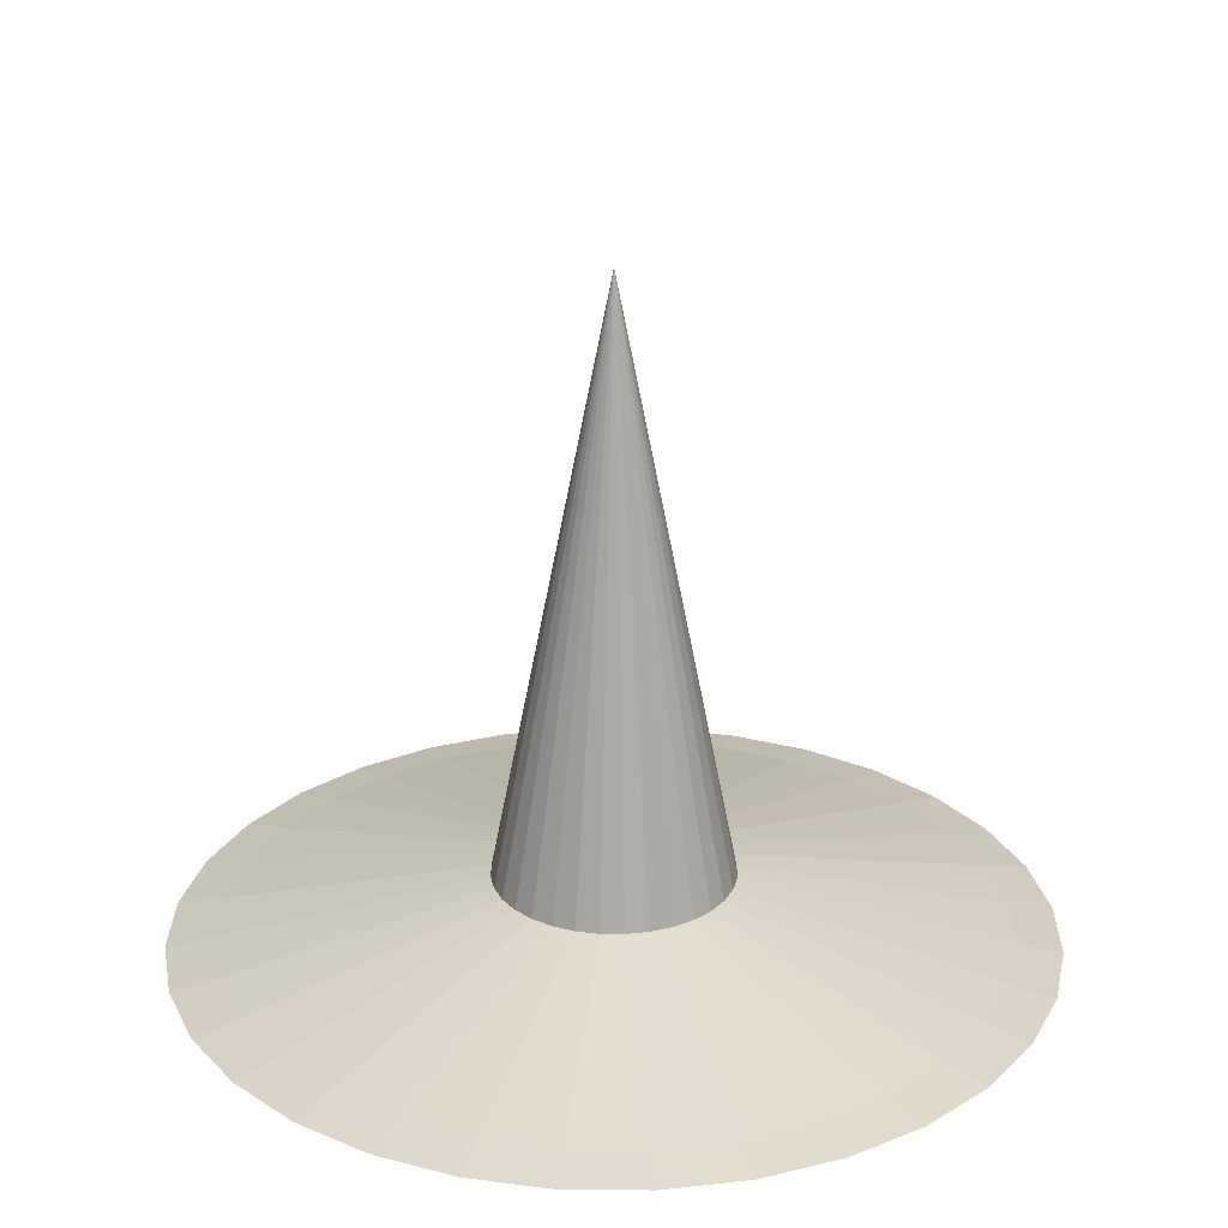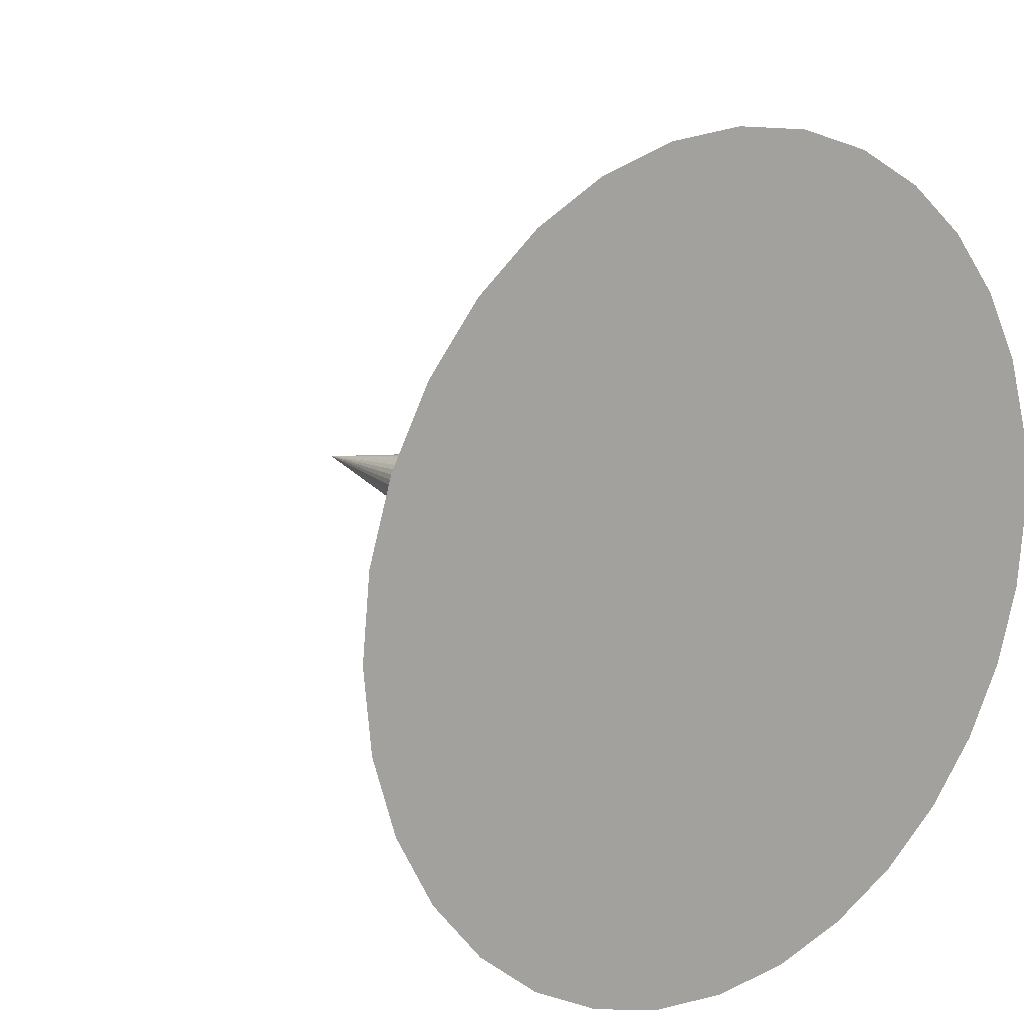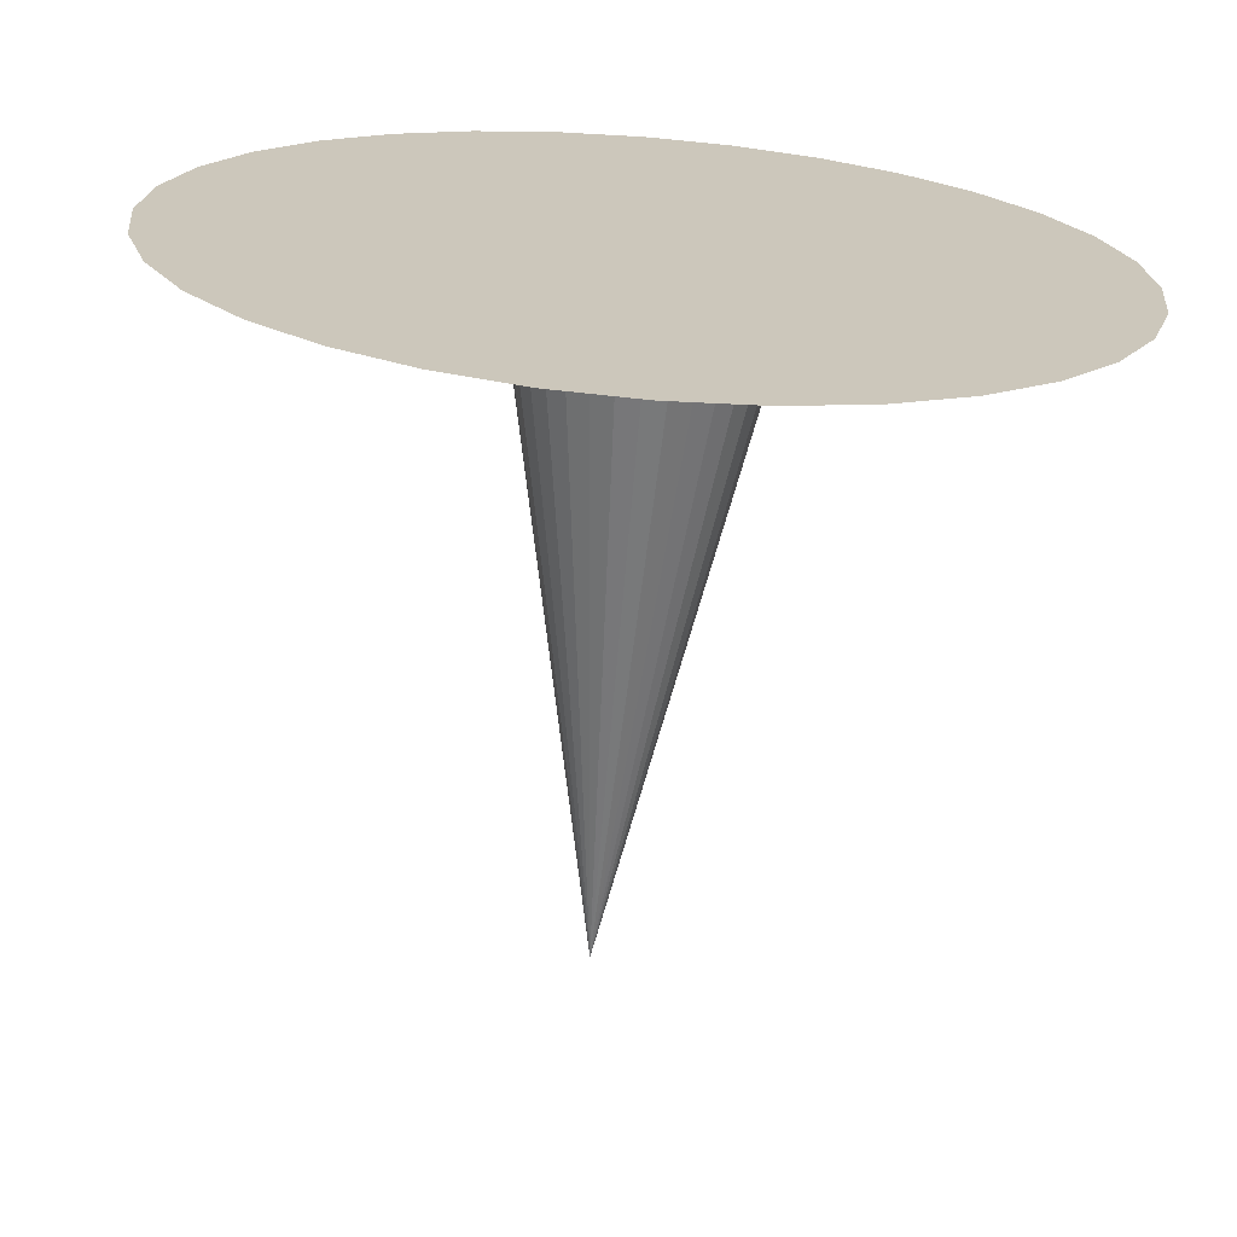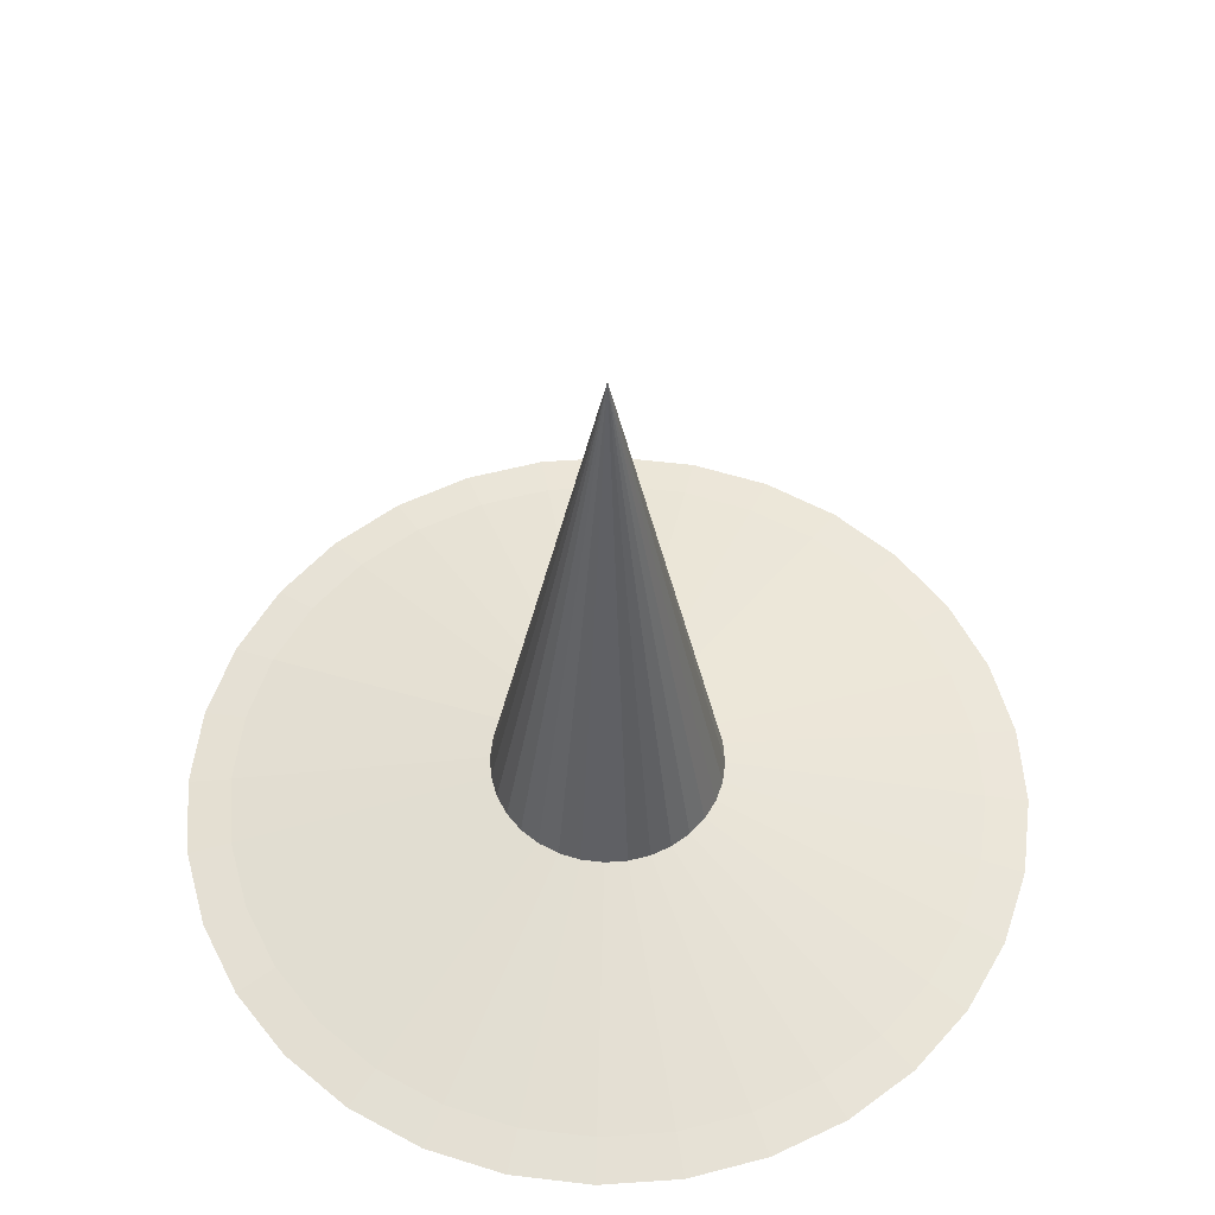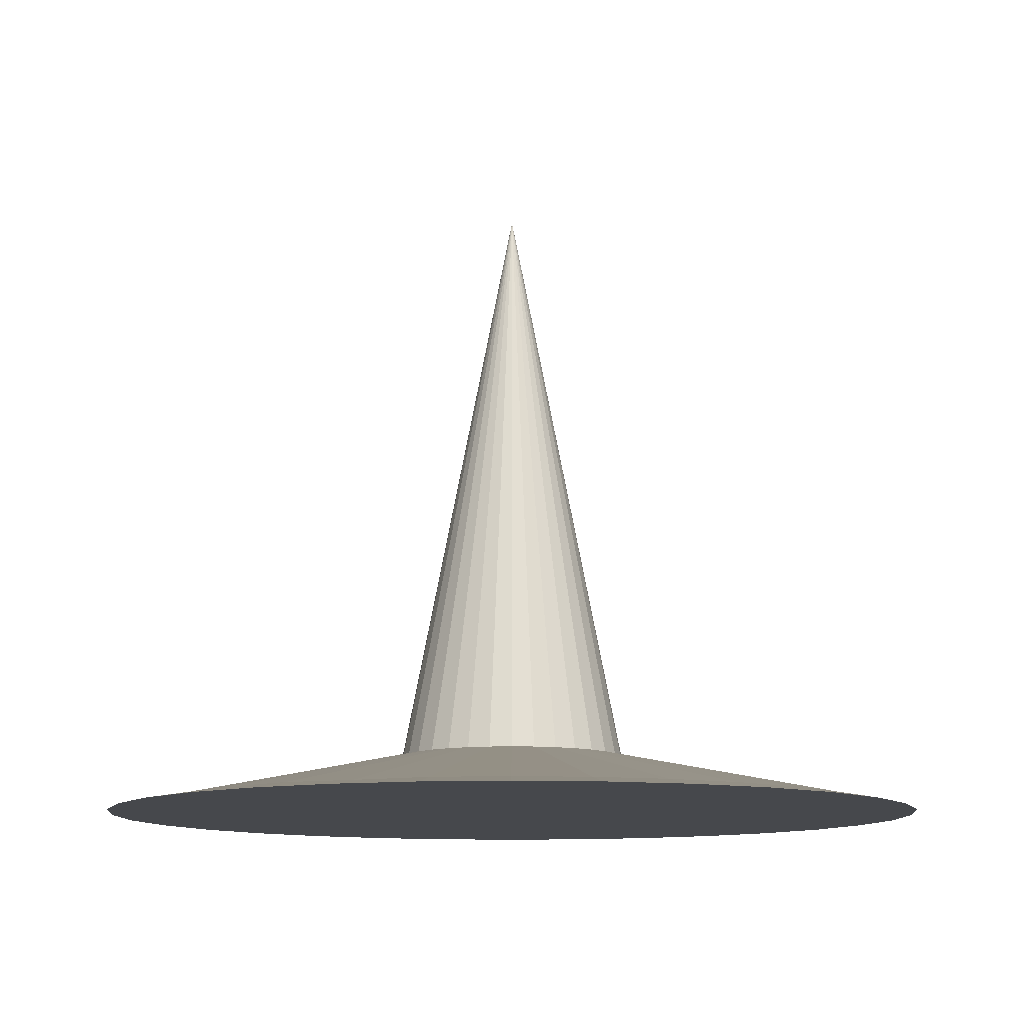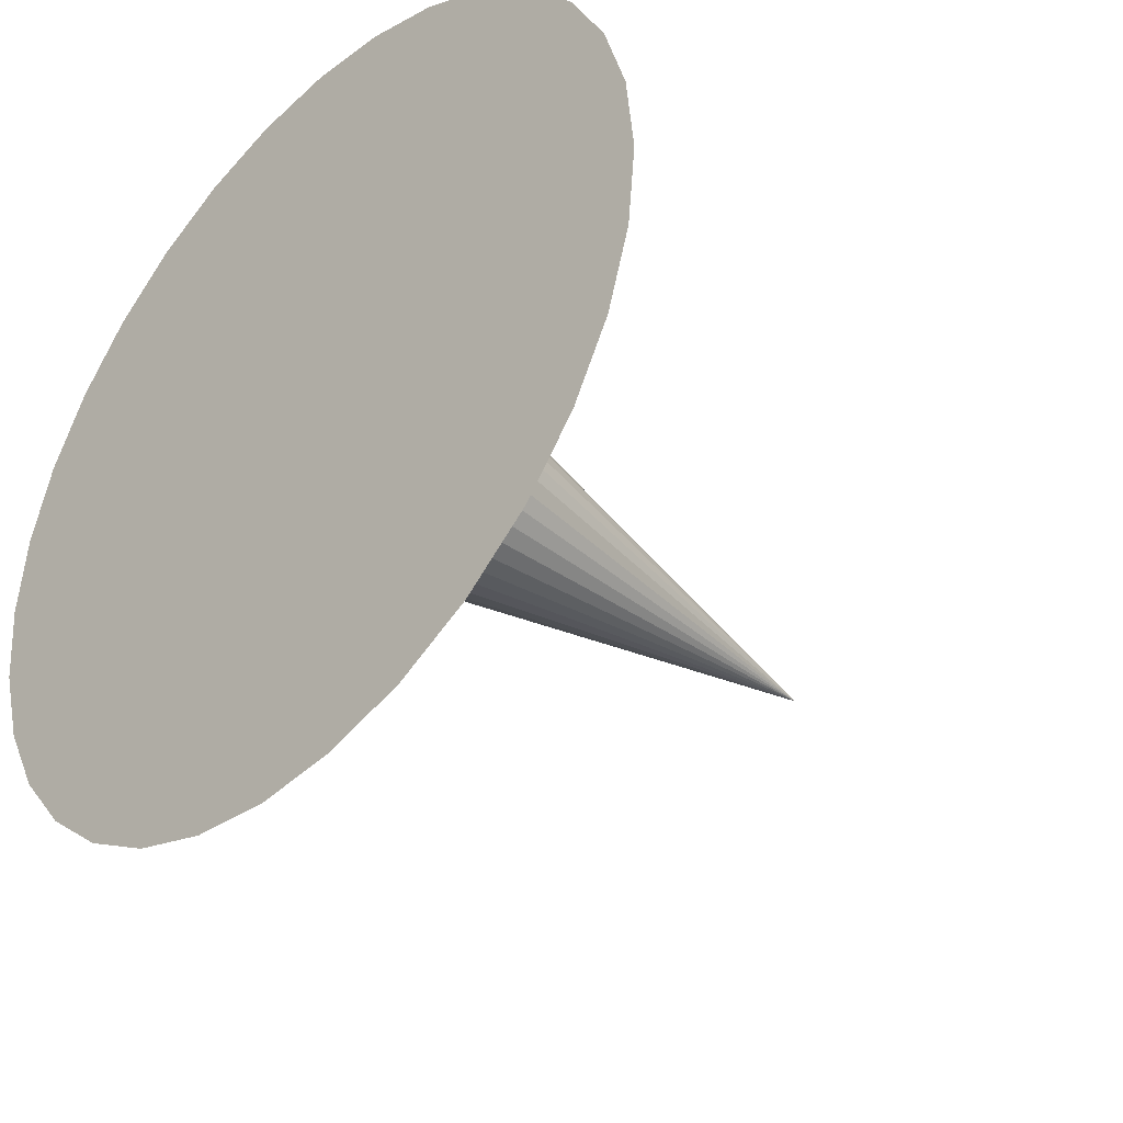
<metadata>
{"format":"obj","ext":"obj","renderer":"f3d","projection":"perspective","resolution":1024,"background":"white","views":[{"elev":24.4,"azim":175.1,"up":"+Y"},{"elev":14.4,"azim":-38.8,"up":"+Z"},{"elev":-68.8,"azim":-4.5,"up":"+Z"},{"elev":55.5,"azim":136.5,"up":"+Y"},{"elev":-11.2,"azim":90.1,"up":"+Y"},{"elev":-38.5,"azim":46.1,"up":"+Z"}]}
</metadata>
<code>
o white
v -0 0 -0.3928
v 0.07664 0 -0.3853
v 0.1503 0 -0.3629
v 0.2183 0 -0.3266
v 0.2778 0 -0.2778
v 0.3266 0 -0.2183
v 0.3629 0 -0.1503
v 0.3853 0 -0.07664
v 0.3928 0 0
v 0.3853 0 0.07664
v 0.3629 0 0.1503
v 0.3266 0 0.2183
v 0.2778 0 0.2778
v 0.2183 0 0.3266
v 0.1503 0 0.3629
v 0.07664 0 0.3853
v -0 0 0.3928
v -0.07664 0 0.3853
v -0.1503 0 0.3629
v -0.2183 0 0.3266
v -0.2778 0 0.2778
v -0.3266 0 0.2183
v -0.3629 0 0.1503
v -0.3853 0 0.07664
v -0.3928 0 0
v -0.3853 0 -0.07664
v -0.3629 0 -0.1503
v -0.3266 0 -0.2183
v -0.2778 0 -0.2778
v -0.2183 0 -0.3266
v -0.1503 0 -0.3629
v -0.07664 0 -0.3853
v -1.279 -0.1824 -0
v 1.182 -0.1824 0.4895
v -0.4895 -0.1824 1.182
v -0.2495 -0.1824 1.255
v -1.255 -0.1824 -0.2495
v -0.7106 -0.1824 1.064
v 0.7106 -0.1824 1.064
v -0.9045 -0.1824 0.9045
v 0.2495 -0.1824 1.255
v -1.182 -0.1824 0.4895
v 0 -0.1824 1.279
v -0 0 -0.3928
v 0.07664 0 -0.3853
v 0.1503 0 -0.3629
v 0.2183 0 -0.3266
v 0.2778 0 -0.2778
v 0.3266 0 -0.2183
v 0.3629 0 -0.1503
v 0.3853 0 -0.07664
v 0.3928 0 0
v 0.3853 0 0.07664
v 0.3629 0 0.1503
v 0.3266 0 0.2183
v 0.2778 0 0.2778
v 0.2183 0 0.3266
v 0.1503 0 0.3629
v 0.07664 0 0.3853
v -0 0 0.3928
v -0.07664 0 0.3853
v -0.1503 0 0.3629
v -0.2183 0 0.3266
v -0.2778 0 0.2778
v -0.3266 0 0.2183
v -0.3629 0 0.1503
v -0.3853 0 0.07664
v -0.3928 0 0
v -0.3853 0 -0.07664
v -0.3629 0 -0.1503
v -0.3266 0 -0.2183
v -0.2778 0 -0.2778
v -0.2183 0 -0.3266
v -0.1503 0 -0.3629
v -0.07664 0 -0.3853
v 0 2 0
v 0 -0.2061 -1.429
v 0.2787 -0.2061 -1.401
v 0.5467 -0.2061 -1.32
v 0.7937 -0.2061 -1.188
v 1.01 -0.2061 -1.01
v 1.188 -0.2061 -0.7937
v 1.32 -0.2061 -0.5467
v 1.401 -0.2061 -0.2787
v 1.429 -0.2061 -0
v 1.401 -0.2061 0.2787
v 1.32 -0.2061 0.5467
v 1.188 -0.2061 0.7937
v 1.01 -0.2061 1.01
v 0.7937 -0.2061 1.188
v 0.5467 -0.2061 1.32
v 0.2787 -0.2061 1.401
v 0 -0.2061 1.429
v -0.2787 -0.2061 1.401
v -0.5467 -0.2061 1.32
v -0.7937 -0.2061 1.188
v -1.01 -0.2061 1.01
v -1.188 -0.2061 0.7937
v -1.32 -0.2061 0.5467
v -1.401 -0.2061 0.2787
v -1.429 -0.2061 -0
v -1.401 -0.2061 -0.2787
v -1.32 -0.2061 -0.5467
v -1.188 -0.2061 -0.7937
v -1.01 -0.2061 -1.01
v -0.7937 -0.2061 -1.188
v -0.5467 -0.2061 -1.32
v -0.2787 -0.2061 -1.401
v -1.255 -0.1794 0.2495
v 0.9045 -0.1794 -0.9045
v 0.7106 -0.1794 -1.064
v -0.2495 -0.1794 -1.255
v -0.4895 -0.1794 -1.182
v 1.064 -0.1794 0.7106
v 1.064 -0.1794 -0.7106
v 0 -0.1794 -1.279
v 0.9045 -0.1794 0.9045
v -1.182 -0.1794 -0.4895
v 1.182 -0.1794 -0.4895
v -1.064 -0.1794 -0.7106
v 1.255 -0.1794 -0.2495
v 0.2495 -0.1794 -1.255
v 0.4895 -0.1794 1.182
v -1.064 -0.1794 0.7106
v -0.9045 -0.1794 -0.9045
v 1.279 -0.1794 -0
v 0.4895 -0.1794 -1.182
v -0.7106 -0.1794 -1.064
v 1.255 -0.1794 0.2495
f 17 18 36 43
f 10 11 34 129
f 30 31 113 128
f 3 4 111 127
f 23 24 109 42
f 16 17 43 41
f 9 10 129 126
f 29 30 128 125
f 2 3 127 122
f 22 23 42 124
f 15 16 41 123
f 8 9 126 121
f 28 29 125 120
f 21 22 124 40
f 14 15 123 39
f 1 2 122 116
f 7 8 121 119
f 27 28 120 118
f 20 21 40 38
f 13 14 39 117
f 6 7 119 115
f 26 27 118 37
f 19 20 38 35
f 12 13 117 114
f 32 1 116 112
f 5 6 115 110
f 25 26 37 33
f 18 19 35 36
f 11 12 114 34
f 31 32 112 113
f 4 5 110 111
f 24 25 33 109
f 44 76 45
f 45 76 46
f 46 76 47
f 47 76 48
f 48 76 49
f 49 76 50
f 50 76 51
f 51 76 52
f 52 76 53
f 53 76 54
f 54 76 55
f 55 76 56
f 56 76 57
f 57 76 58
f 58 76 59
f 59 76 60
f 60 76 61
f 61 76 62
f 62 76 63
f 63 76 64
f 64 76 65
f 65 76 66
f 66 76 67
f 67 76 68
f 68 76 69
f 69 76 70
f 70 76 71
f 71 76 72
f 72 76 73
f 73 76 74
f 109 33 101 100
f 74 76 75
f 75 76 44
f 77 78 79 80 81 82 83 84 85 86 87 88 89 90 91 92 93 94 95 96 97 98 99 100 101 102 103 104 105 106 107 108
f 111 110 81 80
f 113 112 108 107
f 34 114 88 87
f 36 35 95 94
f 33 37 102 101
f 110 115 82 81
f 112 116 77 108
f 114 117 89 88
f 35 38 96 95
f 37 118 103 102
f 115 119 83 82
f 117 39 90 89
f 38 40 97 96
f 118 120 104 103
f 119 121 84 83
f 116 122 78 77
f 39 123 91 90
f 40 124 98 97
f 120 125 105 104
f 121 126 85 84
f 123 41 92 91
f 124 42 99 98
f 122 127 79 78
f 125 128 106 105
f 126 129 86 85
f 41 43 93 92
f 42 109 100 99
f 127 111 80 79
f 128 113 107 106
f 129 34 87 86
f 43 36 94 93

</code>
